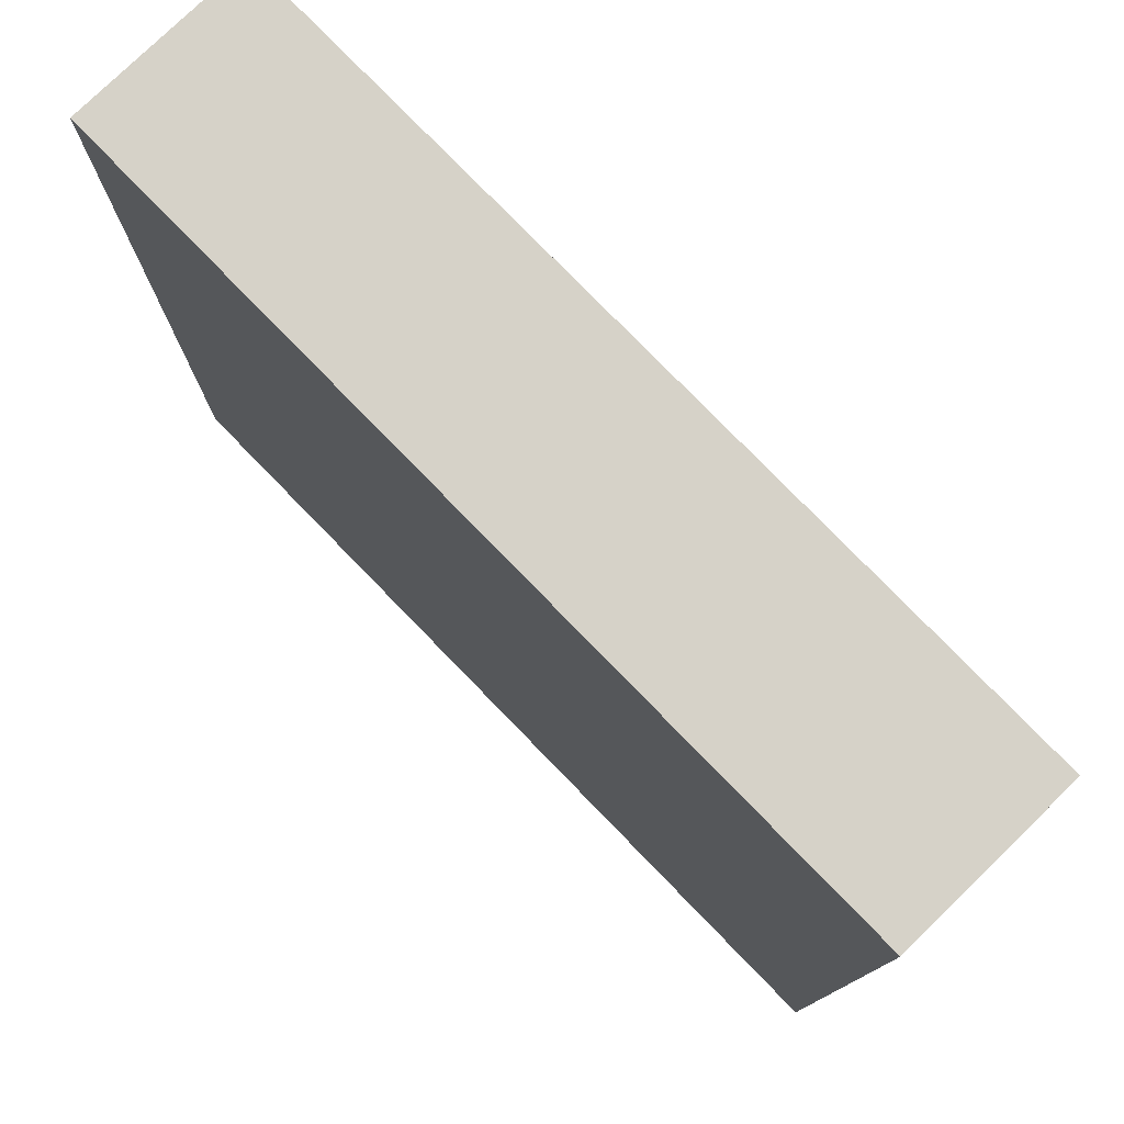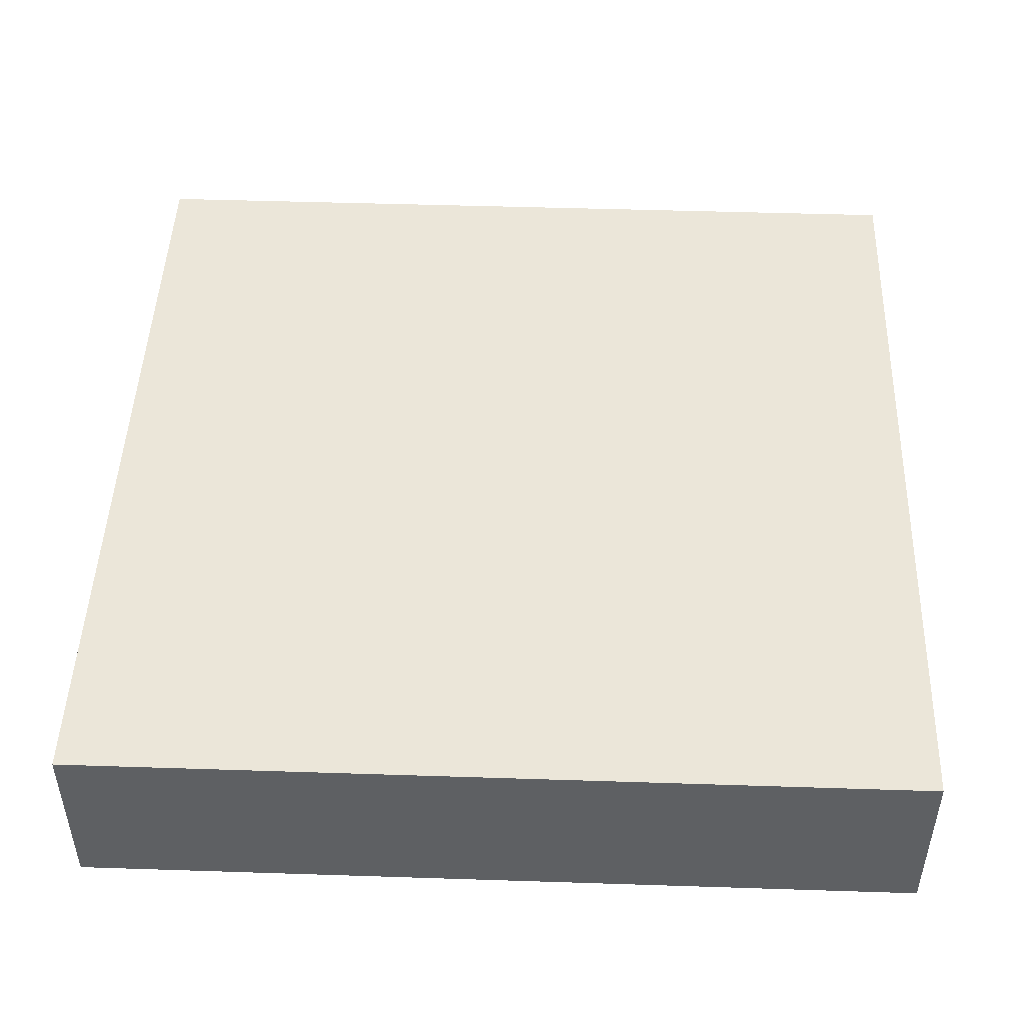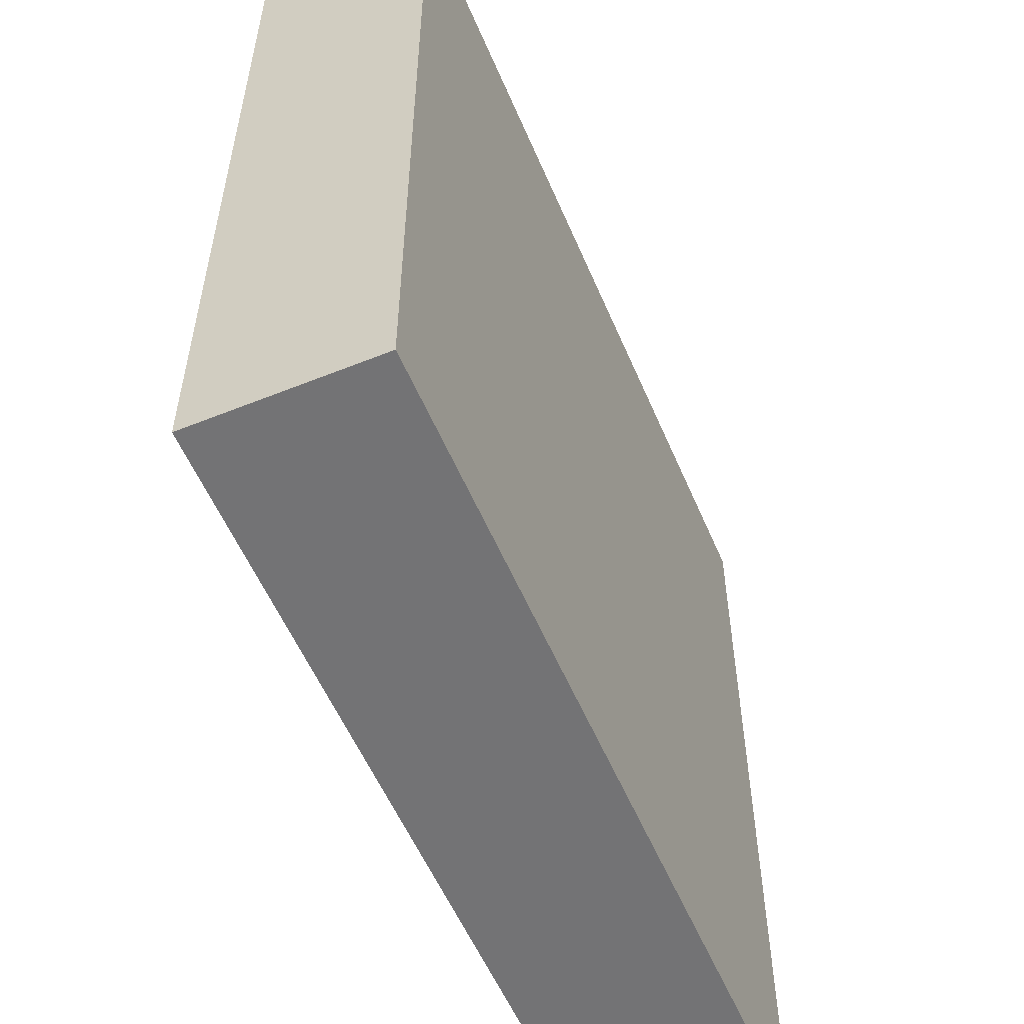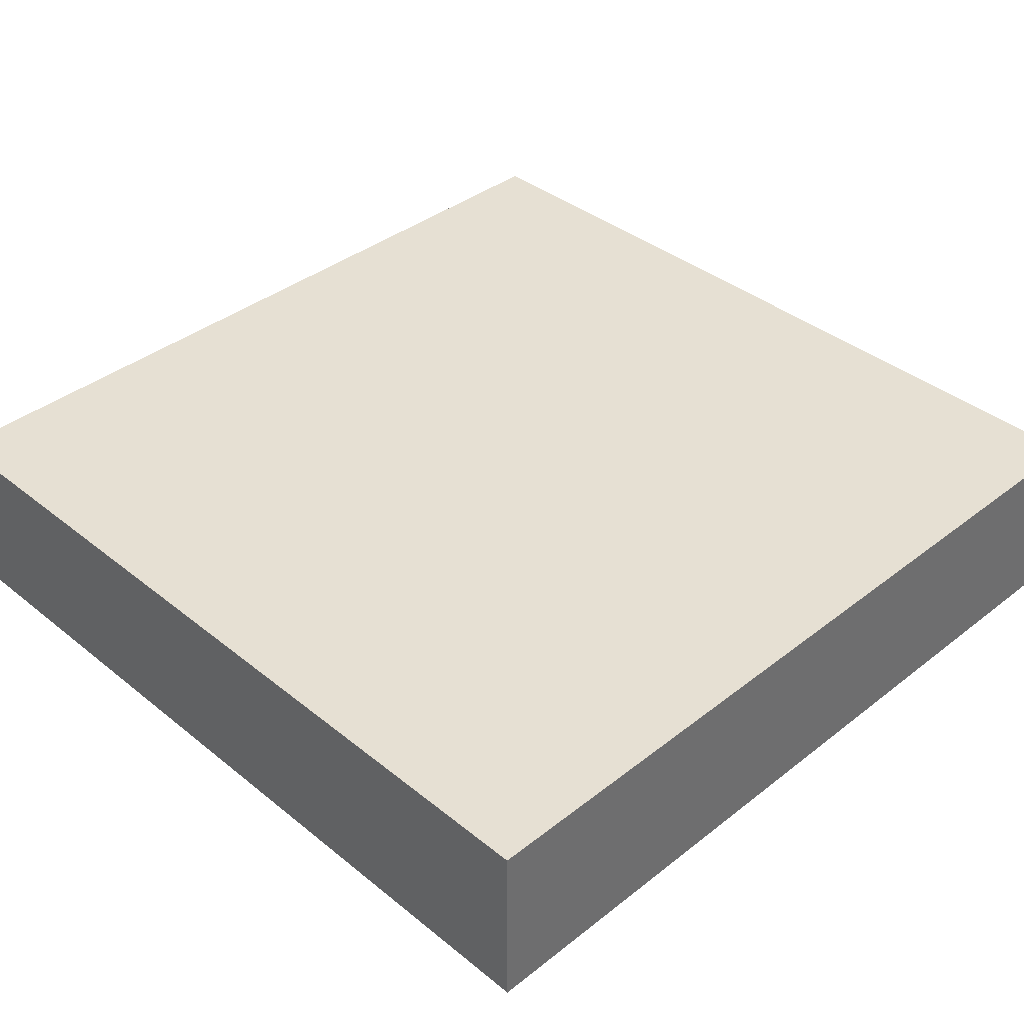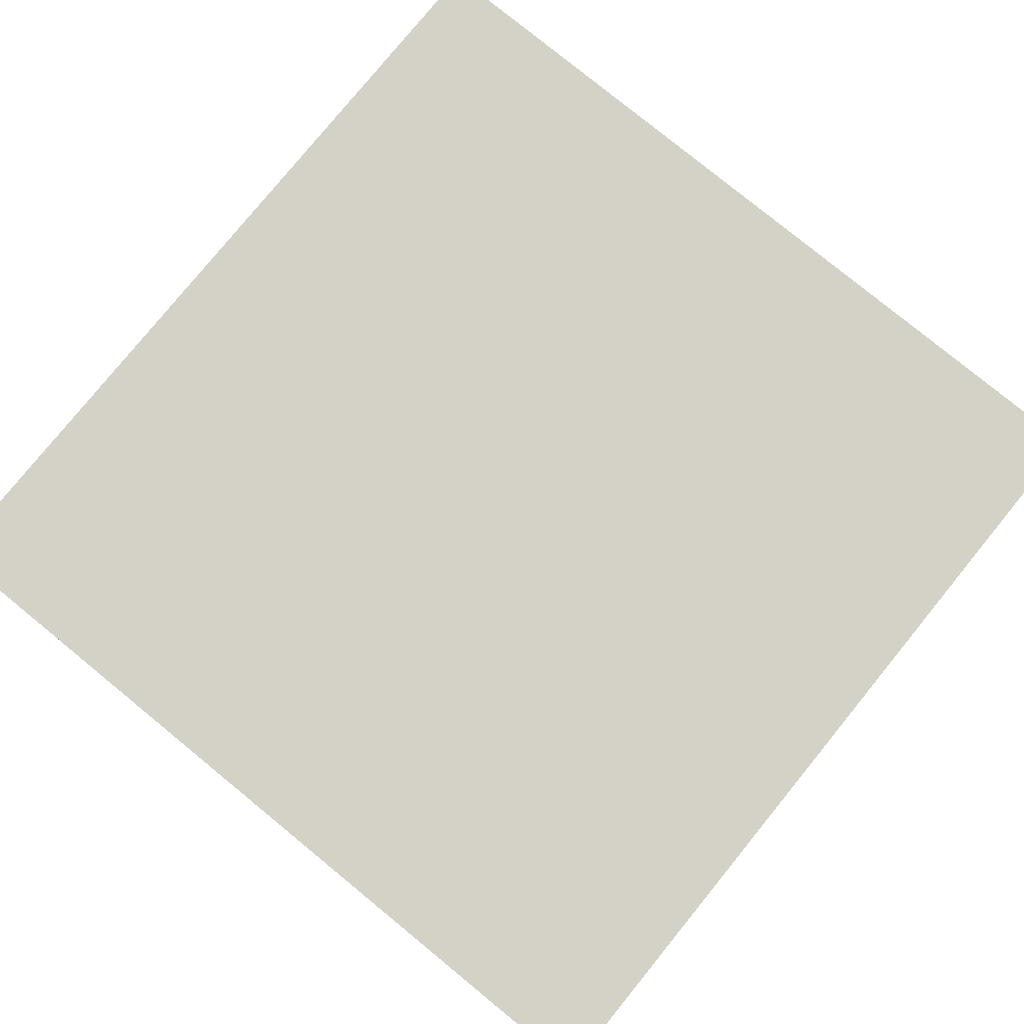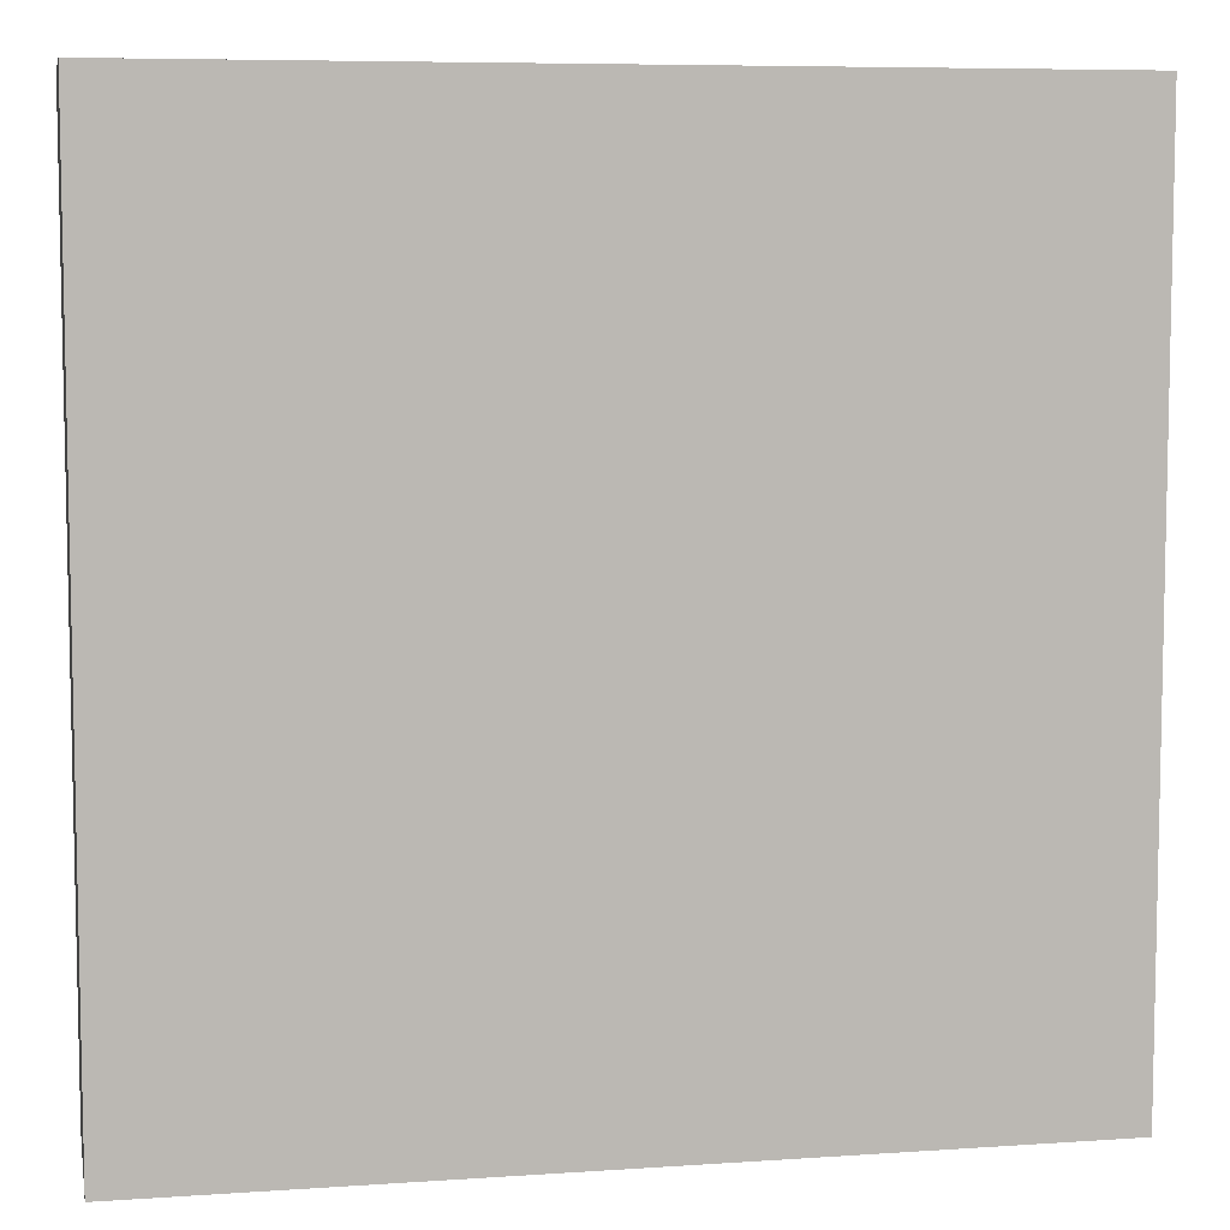
<metadata>
{"format":"obj","ext":"obj","renderer":"f3d","projection":"perspective","resolution":1024,"background":"white","views":[{"elev":78.0,"azim":45.8,"up":"+Z"},{"elev":47.6,"azim":2.1,"up":"+Y"},{"elev":-56.0,"azim":-67.1,"up":"+Z"},{"elev":38.4,"azim":-44.6,"up":"+Y"},{"elev":79.8,"azim":129.2,"up":"+Y"},{"elev":7.2,"azim":168.9,"up":"+Z"}]}
</metadata>
<code>
o mesh32/mesh32-geometry#mesh32-geometry
v -0.07089 -0.1559 0.1977
v -0.1406 -0.1559 0.2674
v -0.1406 -0.1559 0.1977
v -0.07089 -0.1559 0.2674
v -0.1406 -0.1412 0.1977
v -0.07089 -0.1412 0.2674
v -0.1406 -0.1412 0.2674
v -0.07089 -0.1412 0.1977
f 1 2 3
f 2 1 4
f 3 2 1
f 4 1 2
f 2 5 3
f 3 5 2
f 5 1 3
f 3 1 5
f 1 6 4
f 4 6 1
f 6 2 4
f 4 2 6
f 5 2 7
f 7 2 5
f 1 5 8
f 8 5 1
f 6 1 8
f 8 1 6
f 2 6 7
f 7 6 2
f 6 5 7
f 7 5 6
f 5 6 8
f 8 6 5

</code>
